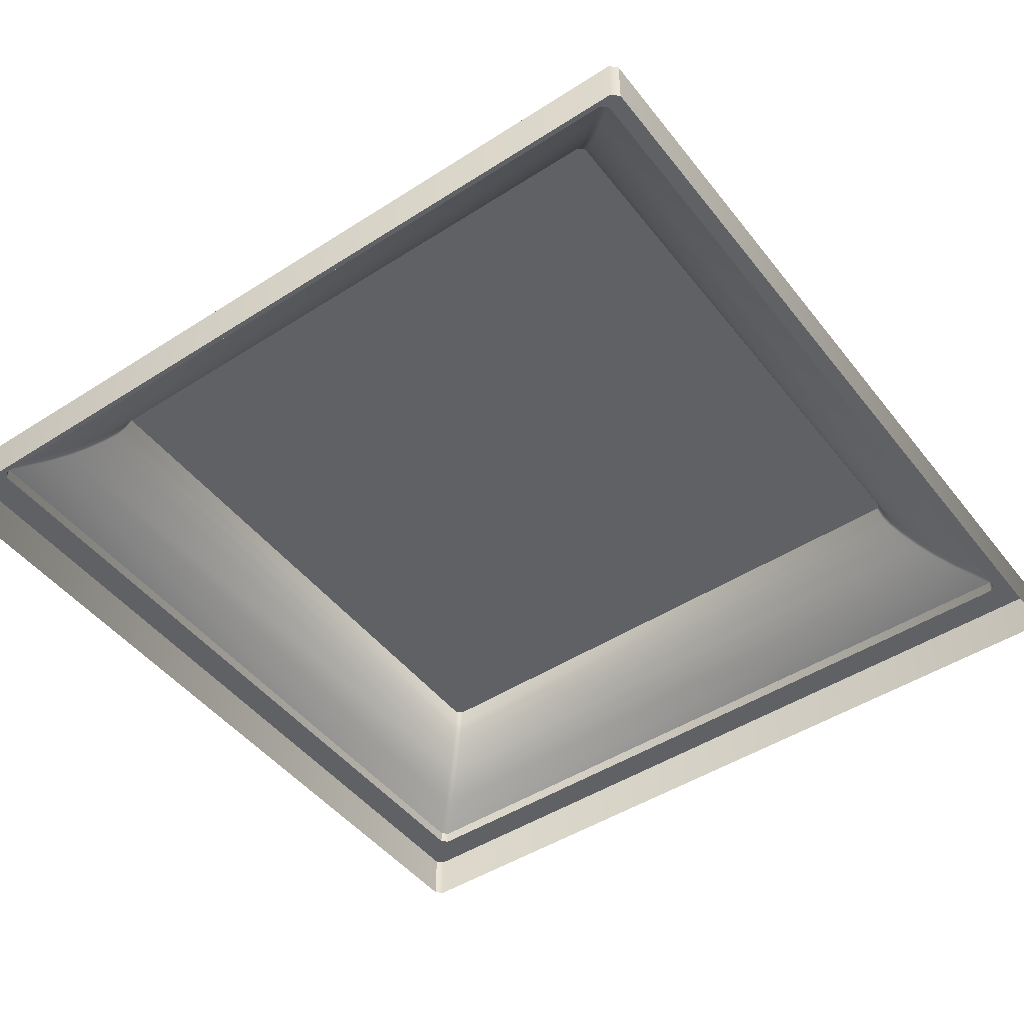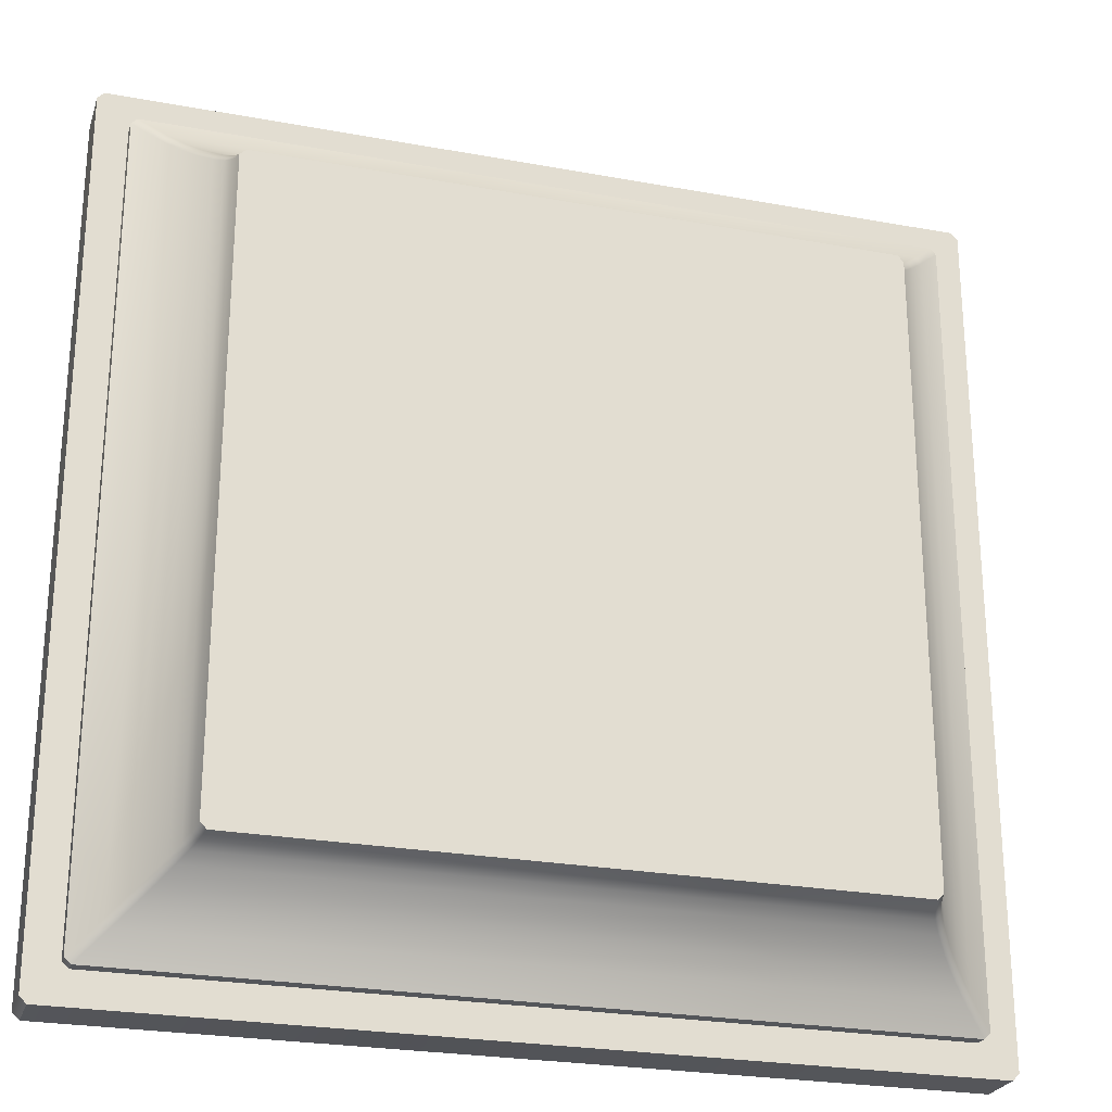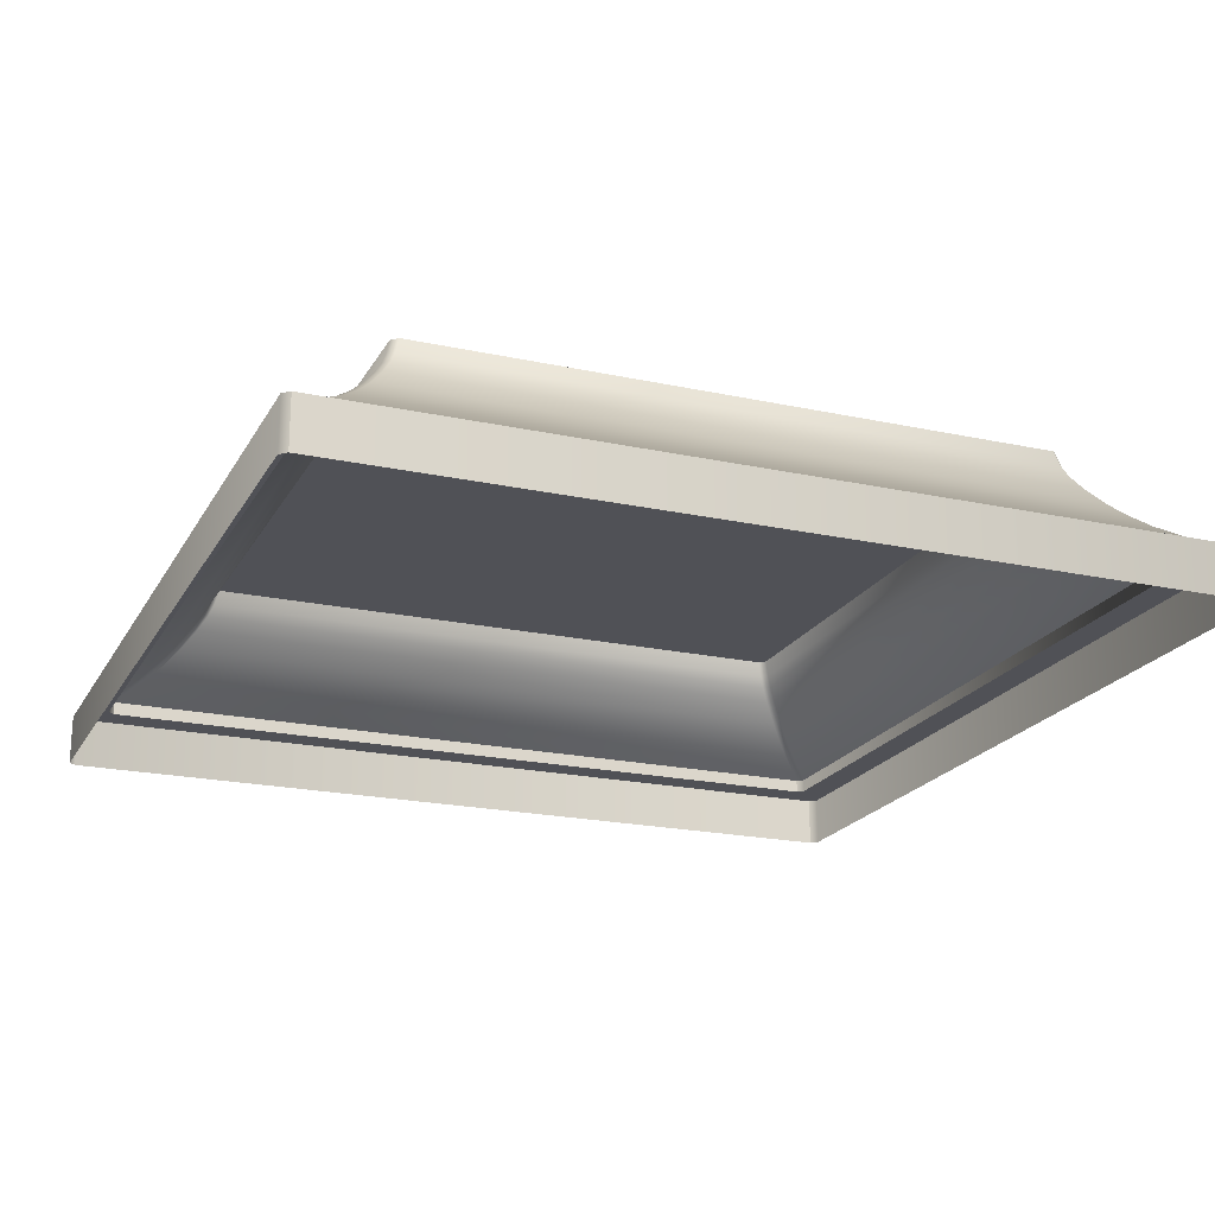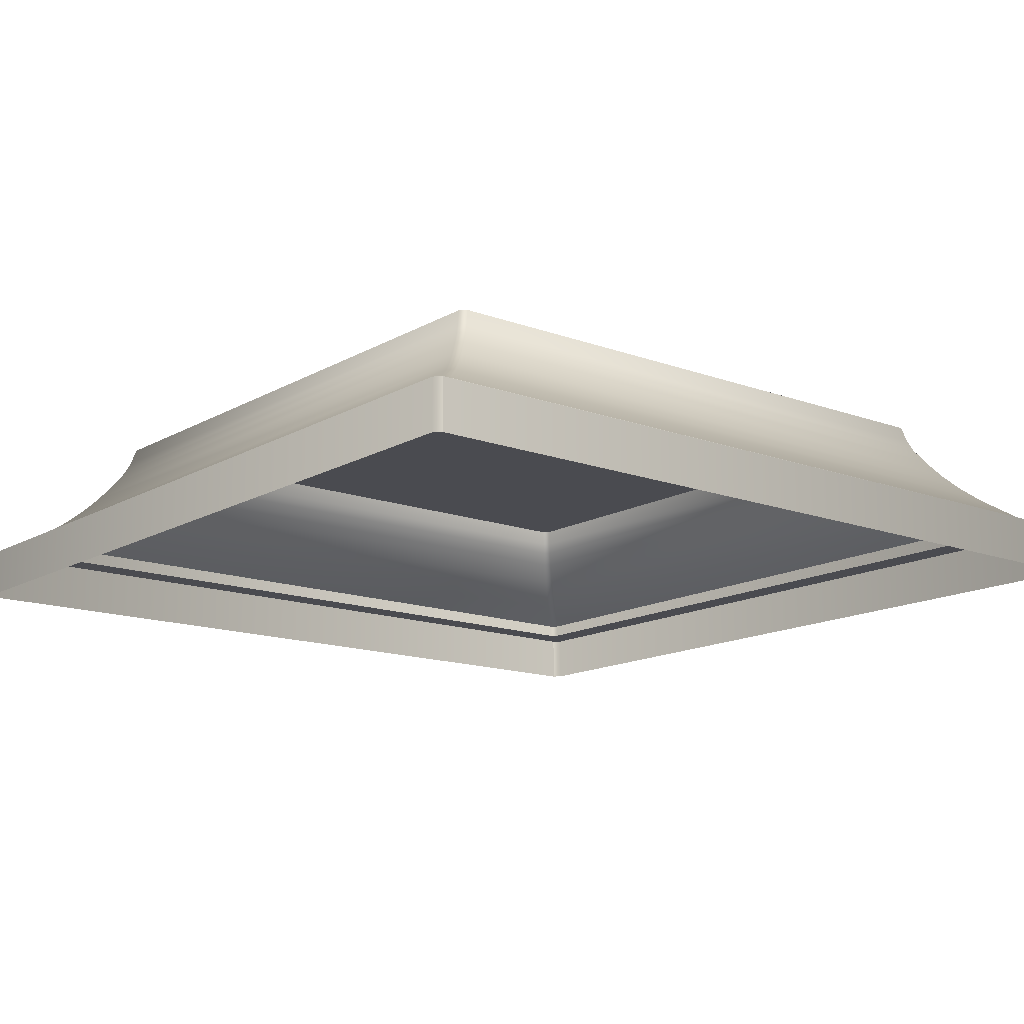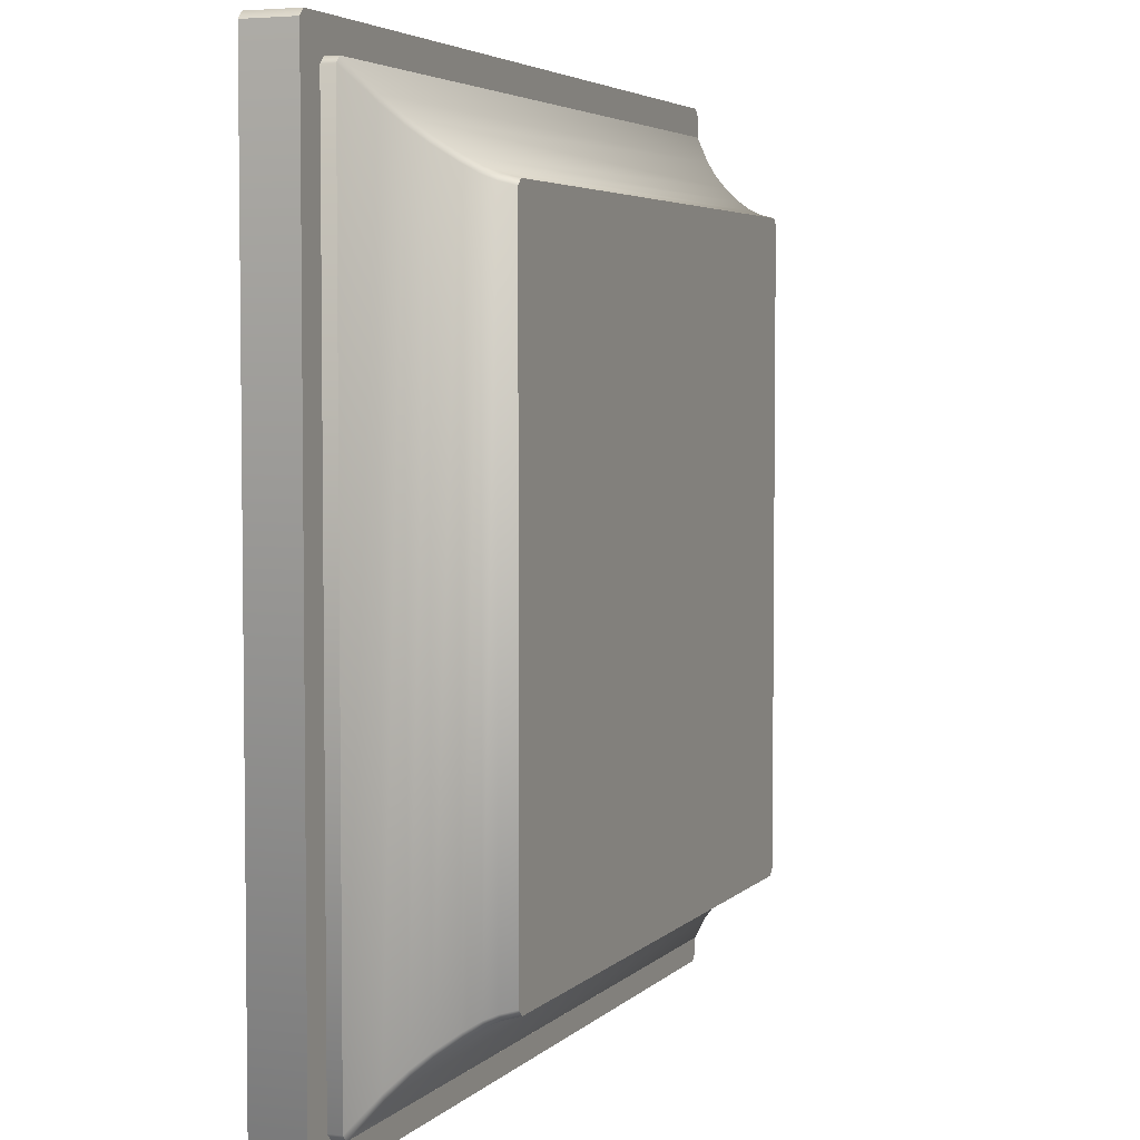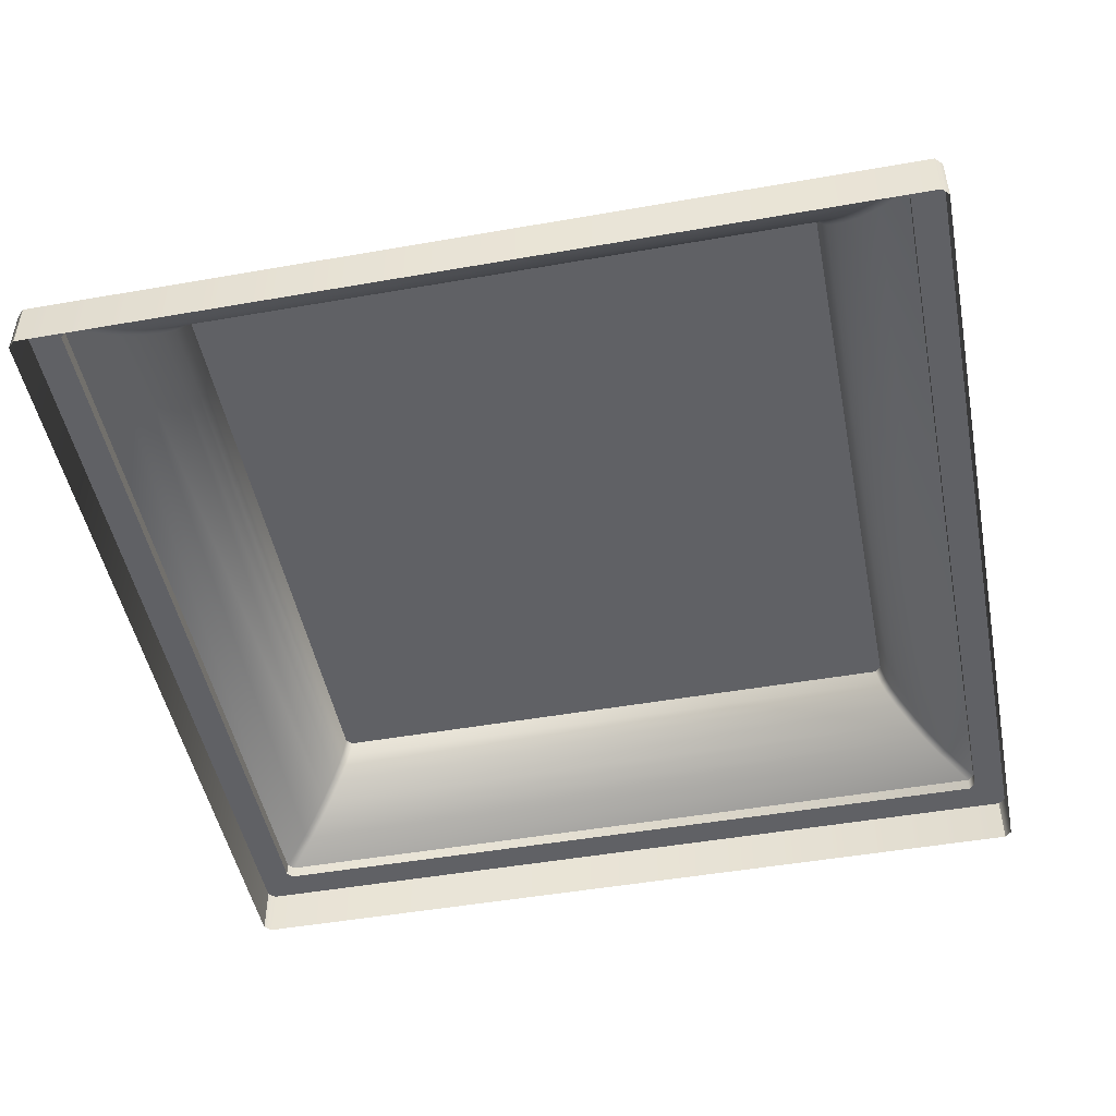
<metadata>
{"format":"obj","ext":"obj","renderer":"f3d","projection":"perspective","resolution":1024,"background":"white","views":[{"elev":-47.2,"azim":126.0,"up":"+Y"},{"elev":-25.2,"azim":163.4,"up":"+Z"},{"elev":-20.3,"azim":-21.7,"up":"+Y"},{"elev":-14.4,"azim":-129.0,"up":"+Y"},{"elev":4.3,"azim":111.8,"up":"+Z"},{"elev":-48.3,"azim":-78.9,"up":"+Y"}]}
</metadata>
<code>
v -2.005 1.077 -1.966
v -2.031 0.98 -1.991
v -2.031 0.98 1.991
v -2.005 1.077 1.966
v -1.991 0.98 2.031
v -1.966 1.077 2.005
v -2.38 0.5252 2.341
v -2.548 0.4002 2.509
v -2.509 0.4002 2.549
v -2.341 0.5252 2.381
v -2.076 0.8207 2.116
v -2.022 0.9075 2.062
v -2.061 0.9075 2.022
v -2.115 0.8207 2.076
v -2.202 0.7047 2.163
v -2.28 0.6171 2.241
v -2.241 0.6171 2.281
v -2.162 0.7047 2.202
v -2.202 0.7047 -2.163
v -2.28 0.6171 -2.241
v -2.061 0.9075 -2.022
v -1.991 0.98 -2.031
v -1.966 1.077 -2.005
v -2.509 0.4002 -2.549
v -2.548 0.4002 -2.509
v -2.38 0.5252 -2.341
v -2.341 0.5252 -2.381
v -2.022 0.9075 -2.062
v -2.076 0.8207 -2.116
v -2.115 0.8207 -2.076
v -2.241 0.6171 -2.281
v -2.162 0.7047 -2.202
v 2.509 0.4002 -2.549
v 2.341 0.5252 -2.381
v 2.076 0.8207 -2.116
v 2.022 0.9075 -2.062
v 2.162 0.7047 -2.202
v 2.241 0.6171 -2.281
v 1.991 0.98 -2.031
v 2.005 1.077 -1.966
v 2.031 0.98 -1.991
v 1.966 1.077 -2.005
v 2.38 0.5252 -2.341
v 2.548 0.4002 -2.509
v 2.061 0.9075 -2.022
v 2.115 0.8207 -2.076
v 2.202 0.7047 -2.163
v 2.28 0.6171 -2.241
v -2.548 0.3172 2.509
v -2.509 0.3172 2.549
v -2.548 0.3172 -2.509
v 2.509 0.3172 -2.549
v -2.509 0.3172 -2.549
v 2.548 0.3172 -2.509
v -2.747 0.3172 2.705
v -2.704 0.3172 2.748
v -2.747 0.3172 -2.705
v 2.704 0.3172 -2.748
v -2.704 0.3172 -2.748
v 2.747 0.3172 -2.705
v -2.747 0 2.705
v -2.704 0 2.748
v -2.747 0 -2.705
v 2.704 0 -2.748
v -2.704 0 -2.748
v 2.747 0 -2.705
v 2.005 1.077 1.966
v 2.031 0.98 1.991
v 2.202 0.7047 2.163
v 2.28 0.6171 2.241
v 2.061 0.9075 2.022
v 1.991 0.98 2.031
v 1.966 1.077 2.005
v 2.509 0.4002 2.549
v 2.548 0.4002 2.509
v 2.38 0.5252 2.341
v 2.341 0.5252 2.381
v 2.022 0.9075 2.062
v 2.076 0.8207 2.116
v 2.115 0.8207 2.076
v 2.241 0.6171 2.281
v 2.162 0.7047 2.202
v 2.548 0.3172 2.509
v 2.509 0.3172 2.549
v 2.747 0.3172 2.705
v 2.704 0.3172 2.748
v 2.747 0 2.705
v 2.704 0 2.748
f 1 2 3
f 1 3 4
f 4 3 5
f 4 5 6
f 7 8 9
f 7 9 10
f 11 12 13
f 11 13 14
f 15 16 17
f 15 17 18
f 16 7 10
f 16 10 17
f 18 11 14
f 18 14 15
f 12 5 3
f 12 3 13
f 19 20 16
f 19 16 15
f 2 21 13
f 2 13 3
f 22 2 1
f 22 1 23
f 24 25 26
f 24 26 27
f 21 28 29
f 21 29 30
f 31 20 19
f 31 19 32
f 27 26 20
f 27 20 31
f 30 29 32
f 30 32 19
f 2 22 28
f 2 28 21
f 33 24 27
f 33 27 34
f 35 29 28
f 35 28 36
f 31 32 37
f 31 37 38
f 37 32 29
f 37 29 35
f 34 27 31
f 34 31 38
f 36 28 22
f 36 22 39
f 40 41 39
f 40 39 42
f 43 44 33
f 43 33 34
f 35 36 45
f 35 45 46
f 47 48 38
f 47 38 37
f 48 43 34
f 48 34 38
f 37 35 46
f 37 46 47
f 36 39 41
f 36 41 45
f 22 23 42
f 22 42 39
f 26 25 8
f 26 8 7
f 21 30 14
f 21 14 13
f 30 19 15
f 30 15 14
f 20 26 7
f 20 7 16
f 8 49 50
f 8 50 9
f 51 49 8
f 51 8 25
f 33 52 53
f 33 53 24
f 24 53 51
f 24 51 25
f 44 54 52
f 44 52 33
f 49 55 56
f 49 56 50
f 51 57 55
f 51 55 49
f 52 58 59
f 52 59 53
f 53 59 57
f 53 57 51
f 54 60 58
f 54 58 52
f 61 62 56
f 61 56 55
f 63 61 55
f 63 55 57
f 64 65 59
f 64 59 58
f 65 63 57
f 65 57 59
f 66 64 58
f 66 58 60
f 67 68 41
f 67 41 40
f 69 70 48
f 69 48 47
f 68 71 45
f 68 45 41
f 72 68 67
f 72 67 73
f 74 75 76
f 74 76 77
f 71 78 79
f 71 79 80
f 81 70 69
f 81 69 82
f 77 76 70
f 77 70 81
f 80 79 82
f 80 82 69
f 68 72 78
f 68 78 71
f 9 74 77
f 9 77 10
f 11 79 78
f 11 78 12
f 81 82 18
f 81 18 17
f 18 82 79
f 18 79 11
f 10 77 81
f 10 81 17
f 12 78 72
f 12 72 5
f 72 73 6
f 72 6 5
f 76 75 44
f 76 44 43
f 71 80 46
f 71 46 45
f 80 69 47
f 80 47 46
f 70 76 43
f 70 43 48
f 83 54 44
f 83 44 75
f 9 50 84
f 9 84 74
f 74 84 83
f 74 83 75
f 83 85 60
f 83 60 54
f 50 56 86
f 50 86 84
f 84 86 85
f 84 85 83
f 87 66 60
f 87 60 85
f 62 88 86
f 62 86 56
f 88 87 85
f 88 85 86
f 40 42 73
f 40 73 67
f 73 42 4
f 73 4 6
f 4 42 23
f 4 23 1

</code>
